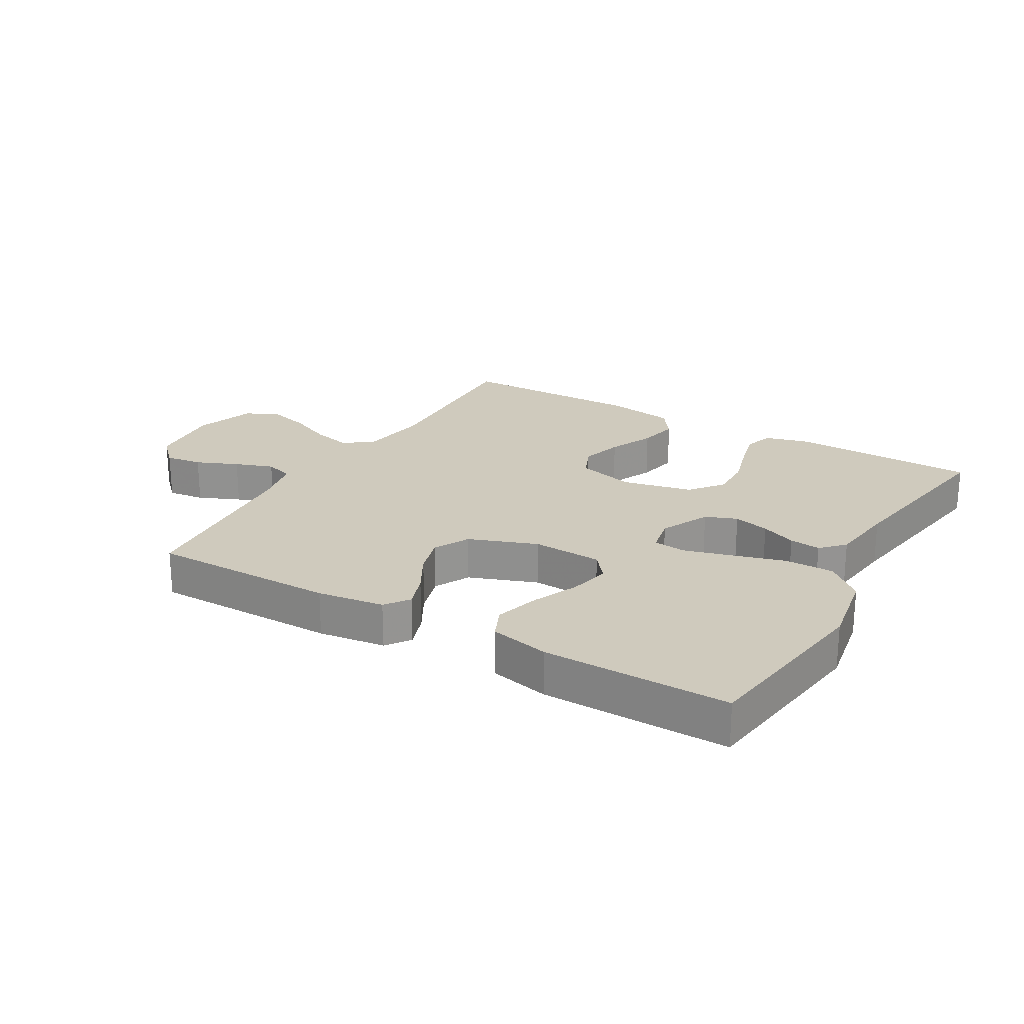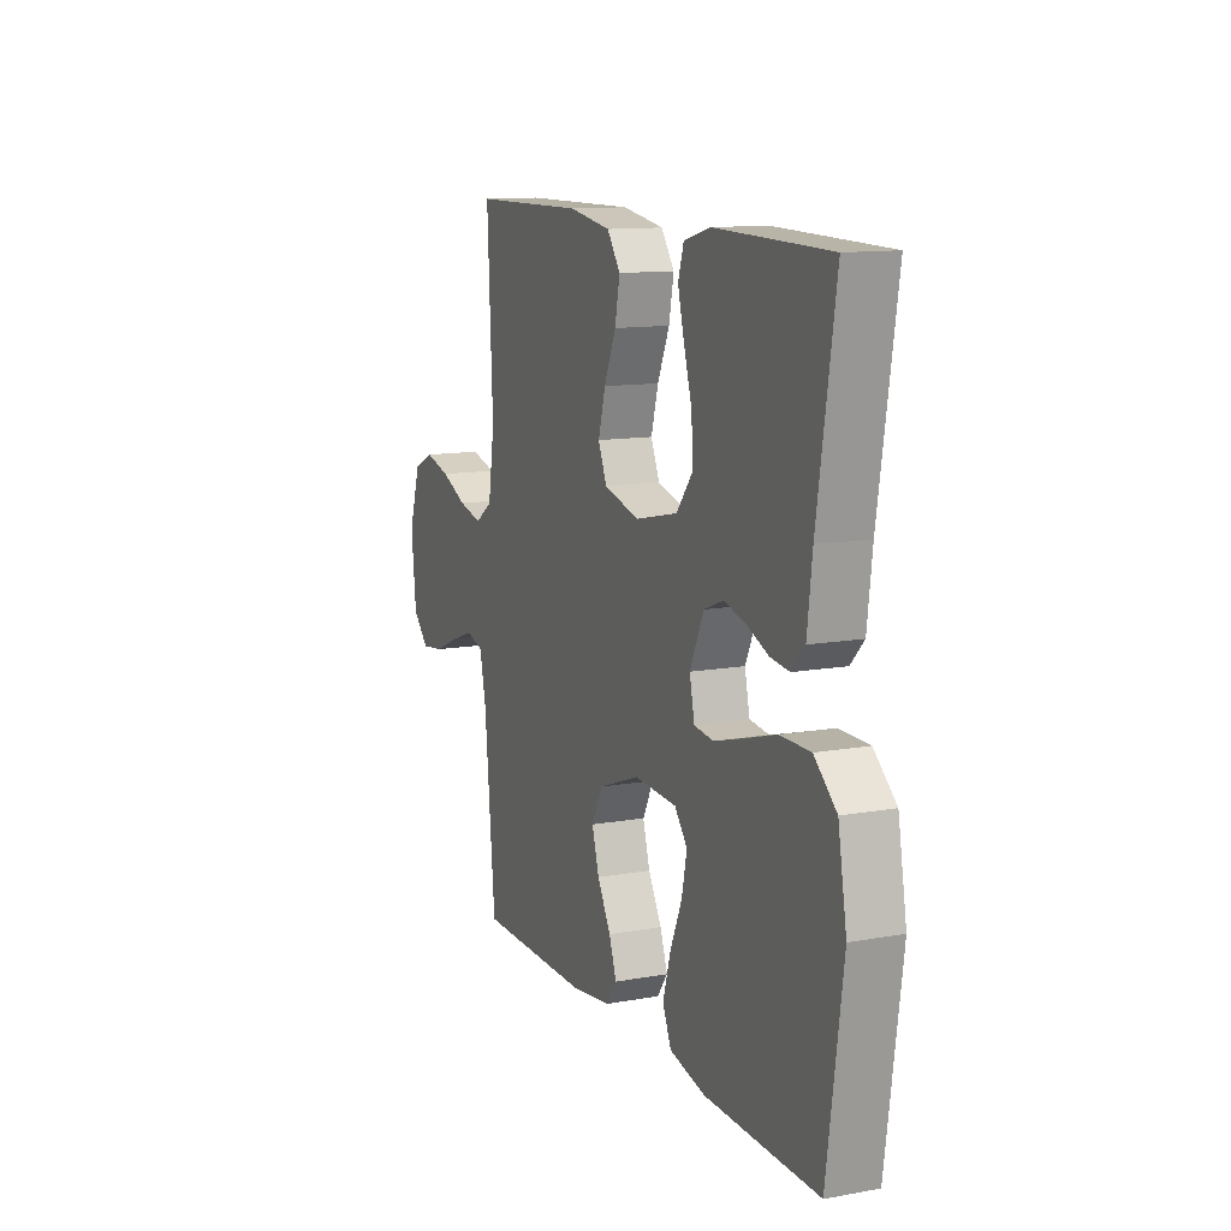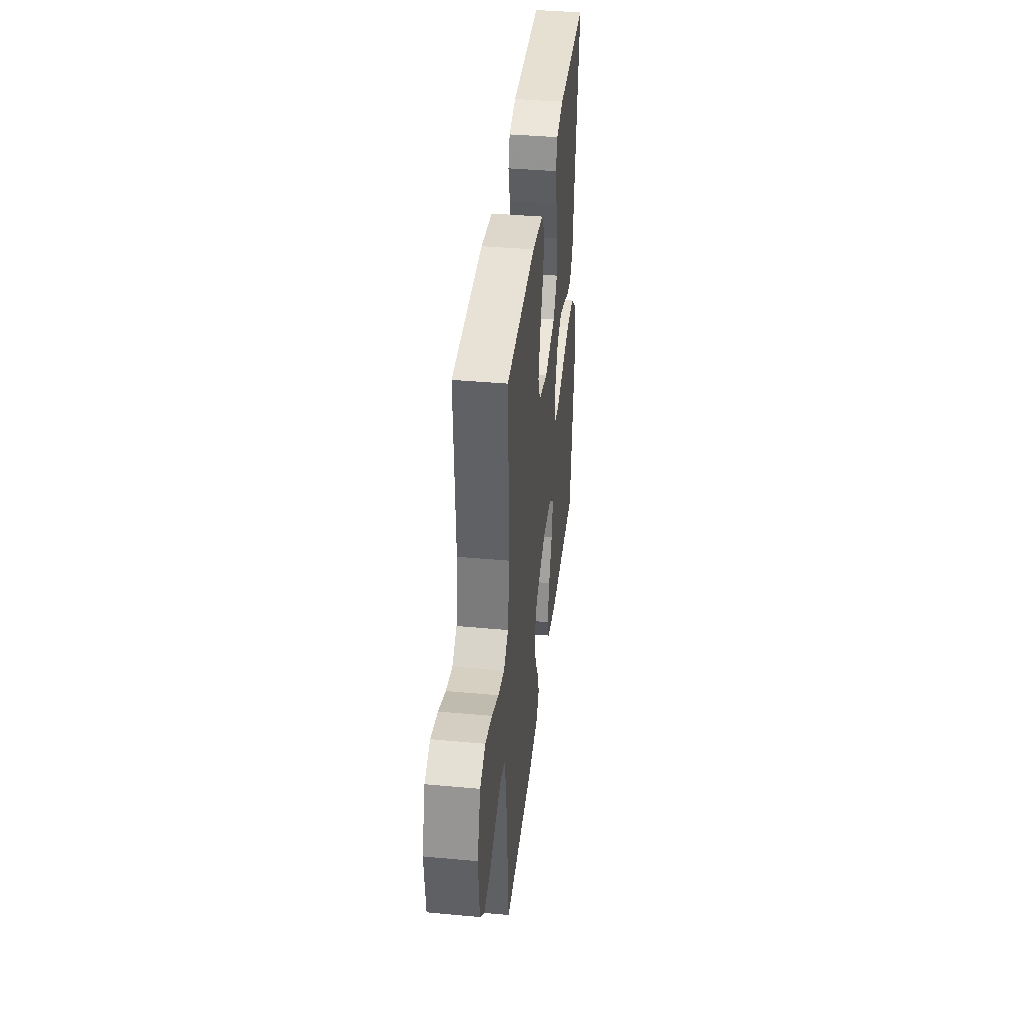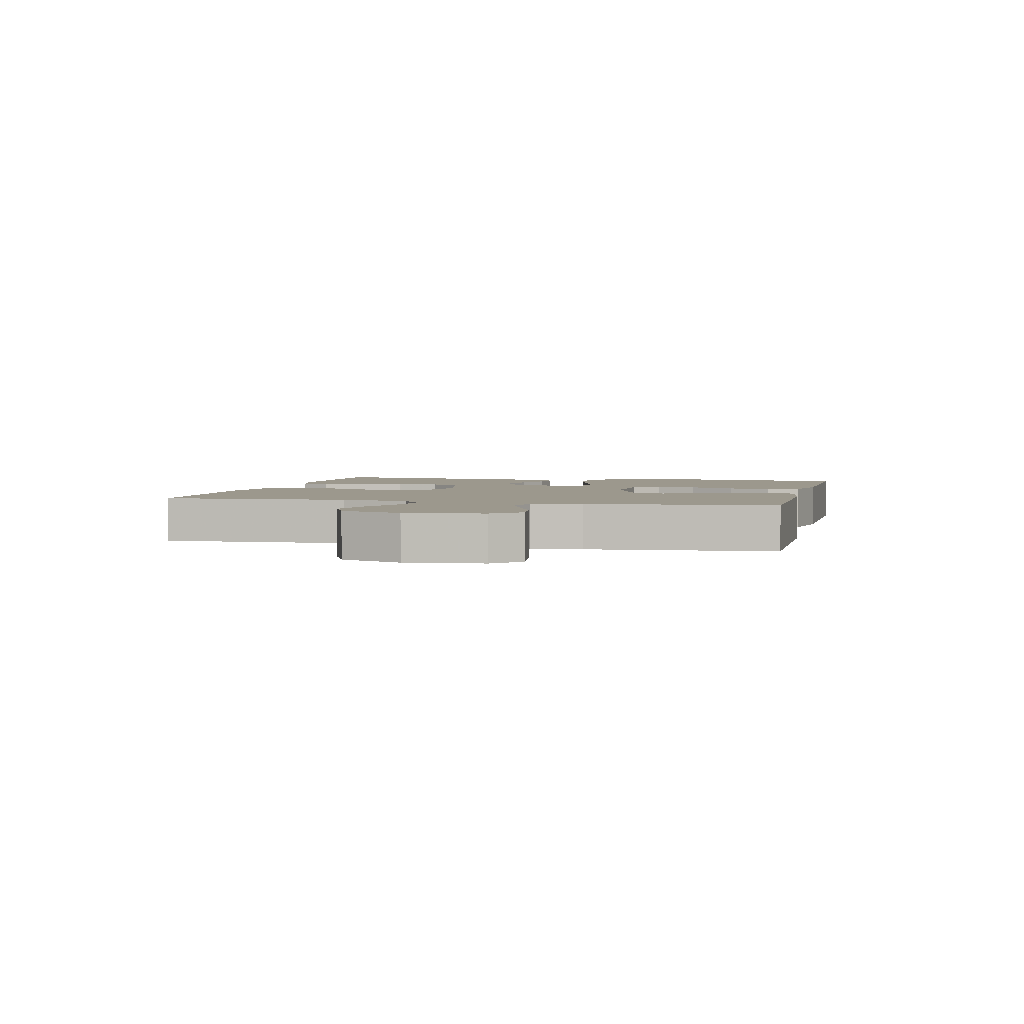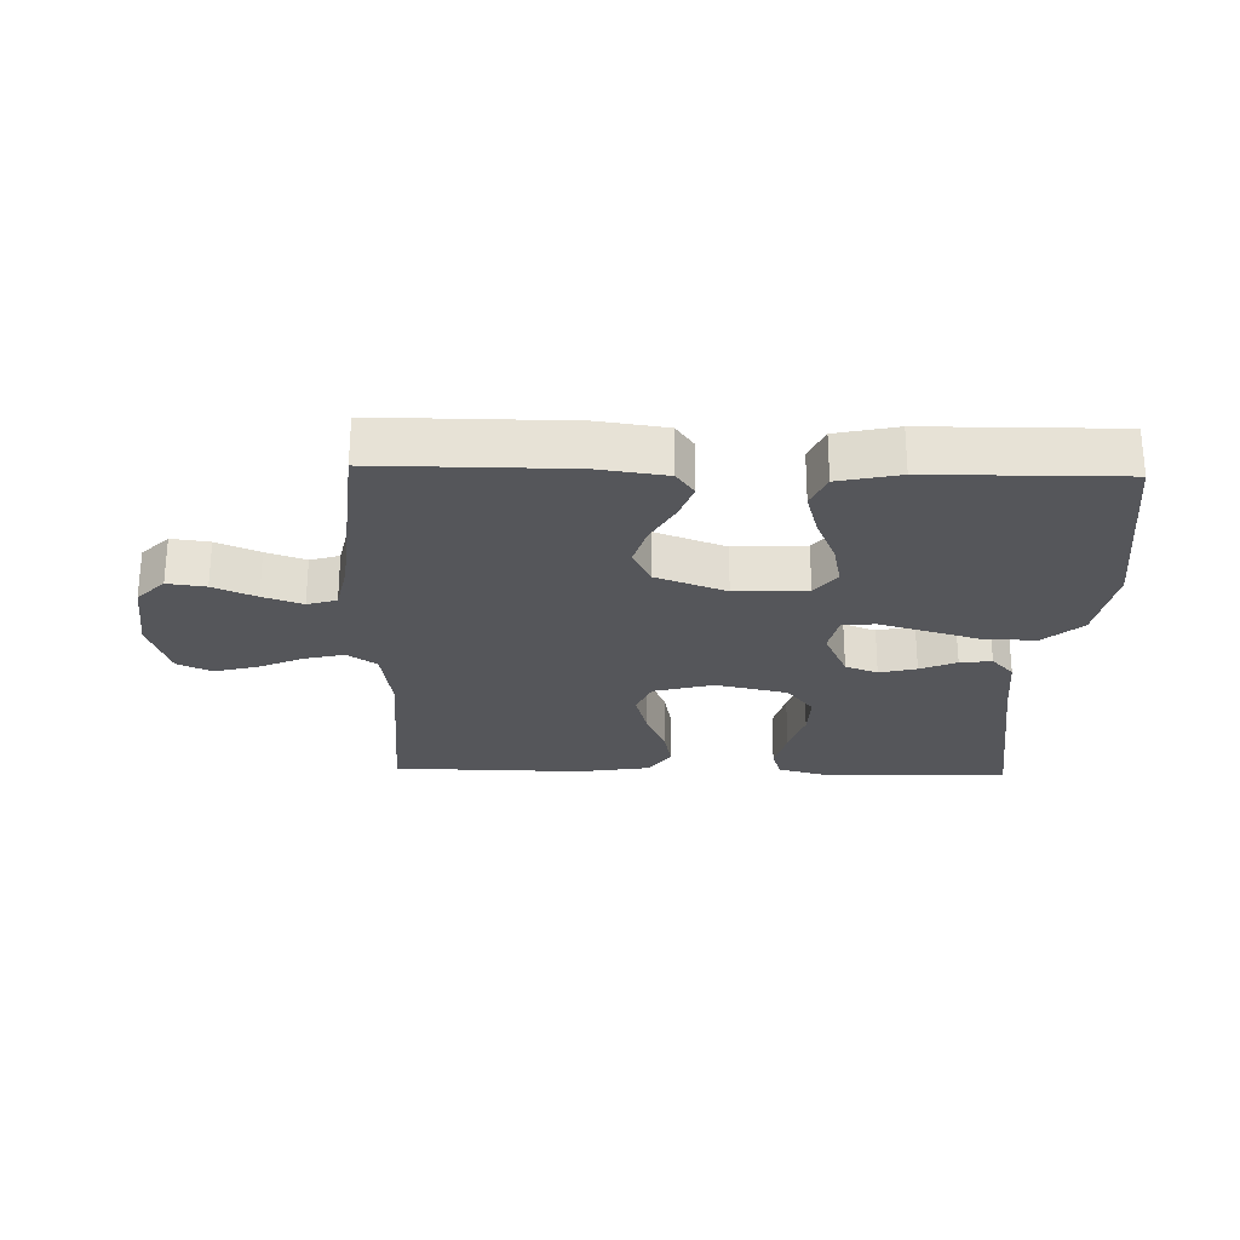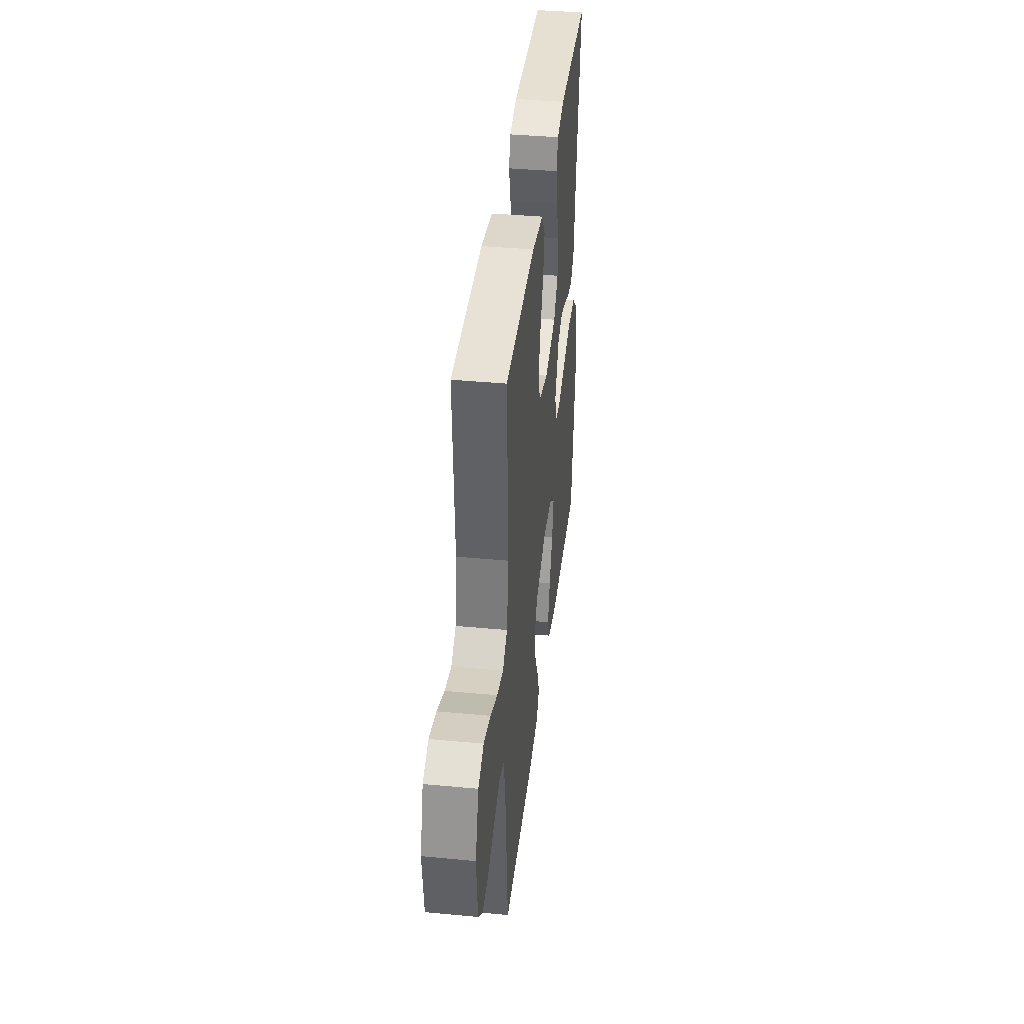
<metadata>
{"format":"obj","ext":"obj","renderer":"f3d","projection":"perspective","resolution":1024,"background":"white","views":[{"elev":22.9,"azim":-149.6,"up":"+Y"},{"elev":12.2,"azim":-113.0,"up":"+Z"},{"elev":39.5,"azim":96.5,"up":"+Z"},{"elev":3.1,"azim":103.4,"up":"+Y"},{"elev":-25.9,"azim":178.4,"up":"+Y"},{"elev":39.5,"azim":96.7,"up":"+Z"}]}
</metadata>
<code>
v 0.5 0.07 0.5
v 0.486 0.07 0.2
v 0.503 0.07 0.091
v 0.549 0.07 0.059
v 0.612 0.07 0.074
v 0.682 0.07 0.105
v 0.75 0.07 0.123
v 0.804 0.07 0.098
v 0.836 0.07 0
v 0.823 0.07 -0.123
v 0.78 0.07 -0.166
v 0.72 0.07 -0.158
v 0.653 0.07 -0.129
v 0.591 0.07 -0.107
v 0.545 0.07 -0.121
v 0.528 0.07 -0.2
v 0.5 0.07 -0.5
v 0.2 0.07 -0.5
v 0.092 0.07 -0.485
v 0.064 0.07 -0.446
v 0.084 0.07 -0.39
v 0.12 0.07 -0.326
v 0.139 0.07 -0.262
v 0.11 0.07 -0.205
v 0 0.07 -0.164
v -0.113 0.07 -0.17
v -0.147 0.07 -0.212
v -0.133 0.07 -0.278
v -0.101 0.07 -0.353
v -0.081 0.07 -0.424
v -0.104 0.07 -0.476
v -0.2 0.07 -0.497
v -0.5 0.07 -0.5
v -0.541 0.07 -0.2
v -0.518 0.07 -0.071
v -0.459 0.07 -0.019
v -0.379 0.07 -0.019
v -0.294 0.07 -0.044
v -0.217 0.07 -0.066
v -0.165 0.07 -0.06
v -0.152 0.07 0
v -0.189 0.07 0.08
v -0.24 0.07 0.1
v -0.298 0.07 0.085
v -0.355 0.07 0.061
v -0.405 0.07 0.055
v -0.44 0.07 0.092
v -0.453 0.07 0.2
v -0.5 0.07 0.5
v -0.2 0.07 0.506
v -0.129 0.07 0.487
v -0.114 0.07 0.439
v -0.131 0.07 0.373
v -0.153 0.07 0.299
v -0.155 0.07 0.23
v -0.113 0.07 0.177
v 0 0.07 0.152
v 0.094 0.07 0.177
v 0.117 0.07 0.23
v 0.098 0.07 0.298
v 0.066 0.07 0.371
v 0.053 0.07 0.437
v 0.088 0.07 0.486
v 0.2 0.07 0.504
v 0.5 0 0.5
v 0.486 0 0.2
v 0.503 0 0.091
v 0.549 0 0.059
v 0.612 0 0.074
v 0.682 0 0.105
v 0.75 0 0.123
v 0.804 0 0.098
v 0.836 0 0
v 0.823 0 -0.123
v 0.78 0 -0.166
v 0.72 0 -0.158
v 0.653 0 -0.129
v 0.591 0 -0.107
v 0.545 0 -0.121
v 0.528 0 -0.2
v 0.5 0 -0.5
v 0.2 0 -0.5
v 0.092 0 -0.485
v 0.064 0 -0.446
v 0.084 0 -0.39
v 0.12 0 -0.326
v 0.139 0 -0.262
v 0.11 0 -0.205
v 0 0 -0.164
v -0.113 0 -0.17
v -0.147 0 -0.212
v -0.133 0 -0.278
v -0.101 0 -0.353
v -0.081 0 -0.424
v -0.104 0 -0.476
v -0.2 0 -0.497
v -0.5 0 -0.5
v -0.541 0 -0.2
v -0.518 0 -0.071
v -0.459 0 -0.019
v -0.379 0 -0.019
v -0.294 0 -0.044
v -0.217 0 -0.066
v -0.165 0 -0.06
v -0.152 0 0
v -0.189 0 0.08
v -0.24 0 0.1
v -0.298 0 0.085
v -0.355 0 0.061
v -0.405 0 0.055
v -0.44 0 0.092
v -0.453 0 0.2
v -0.5 0 0.5
v -0.2 0 0.506
v -0.129 0 0.487
v -0.114 0 0.439
v -0.131 0 0.373
v -0.153 0 0.299
v -0.155 0 0.23
v -0.113 0 0.177
v 0 0 0.152
v 0.094 0 0.177
v 0.117 0 0.23
v 0.098 0 0.298
v 0.066 0 0.371
v 0.053 0 0.437
v 0.088 0 0.486
v 0.2 0 0.504
f 64 1 2
f 63 64 2
f 62 63 2
f 61 62 2
f 60 61 2
f 59 60 2 3
f 58 59 3 4
f 57 58 4
f 52 53 54
f 51 52 54
f 50 51 54
f 49 50 54
f 48 49 54
f 48 54 55
f 47 48 55
f 46 47 55
f 45 46 55
f 44 45 55
f 43 44 55 56
f 36 37 38
f 35 36 38
f 34 35 38
f 33 34 38
f 32 33 38
f 31 32 38
f 30 31 38
f 29 30 38
f 28 29 38
f 27 28 38 39
f 26 27 39 40
f 20 21 22
f 19 20 22
f 18 19 22
f 17 18 22
f 16 17 22
f 15 16 22 23
f 11 12 13
f 10 11 13
f 9 10 13
f 8 9 13
f 7 8 13
f 6 7 13
f 5 6 13
f 4 5 13 14
f 57 4 14 15
f 56 57 15
f 43 56 15
f 42 43 15
f 25 26 40 41
f 41 42 15
f 25 41 15
f 24 25 15
f 15 23 24
f 66 65 128
f 66 128 127
f 66 127 126
f 66 126 125
f 66 125 124
f 67 66 124 123
f 68 67 123 122
f 68 122 121
f 118 117 116
f 118 116 115
f 118 115 114
f 118 114 113
f 118 113 112
f 119 118 112
f 119 112 111
f 119 111 110
f 119 110 109
f 119 109 108
f 120 119 108 107
f 102 101 100
f 102 100 99
f 102 99 98
f 102 98 97
f 102 97 96
f 102 96 95
f 102 95 94
f 102 94 93
f 102 93 92
f 103 102 92 91
f 104 103 91 90
f 86 85 84
f 86 84 83
f 86 83 82
f 86 82 81
f 86 81 80
f 87 86 80 79
f 77 76 75
f 77 75 74
f 77 74 73
f 77 73 72
f 77 72 71
f 77 71 70
f 77 70 69
f 78 77 69 68
f 79 78 68 121
f 79 121 120
f 79 120 107
f 79 107 106
f 105 104 90 89
f 79 106 105
f 79 105 89
f 79 89 88
f 88 87 79
f 1 65 66 2
f 2 66 67 3
f 3 67 68 4
f 4 68 69 5
f 5 69 70 6
f 6 70 71 7
f 7 71 72 8
f 8 72 73 9
f 9 73 74 10
f 10 74 75 11
f 11 75 76 12
f 12 76 77 13
f 13 77 78 14
f 14 78 79 15
f 15 79 80 16
f 16 80 81 17
f 17 81 82 18
f 18 82 83 19
f 19 83 84 20
f 20 84 85 21
f 21 85 86 22
f 22 86 87 23
f 23 87 88 24
f 24 88 89 25
f 25 89 90 26
f 26 90 91 27
f 27 91 92 28
f 28 92 93 29
f 29 93 94 30
f 30 94 95 31
f 31 95 96 32
f 32 96 97 33
f 33 97 98 34
f 34 98 99 35
f 35 99 100 36
f 36 100 101 37
f 37 101 102 38
f 38 102 103 39
f 39 103 104 40
f 40 104 105 41
f 41 105 106 42
f 42 106 107 43
f 43 107 108 44
f 44 108 109 45
f 45 109 110 46
f 46 110 111 47
f 47 111 112 48
f 48 112 113 49
f 49 113 114 50
f 50 114 115 51
f 51 115 116 52
f 52 116 117 53
f 53 117 118 54
f 54 118 119 55
f 55 119 120 56
f 56 120 121 57
f 57 121 122 58
f 58 122 123 59
f 59 123 124 60
f 60 124 125 61
f 61 125 126 62
f 62 126 127 63
f 63 127 128 64
f 64 128 65 1

</code>
